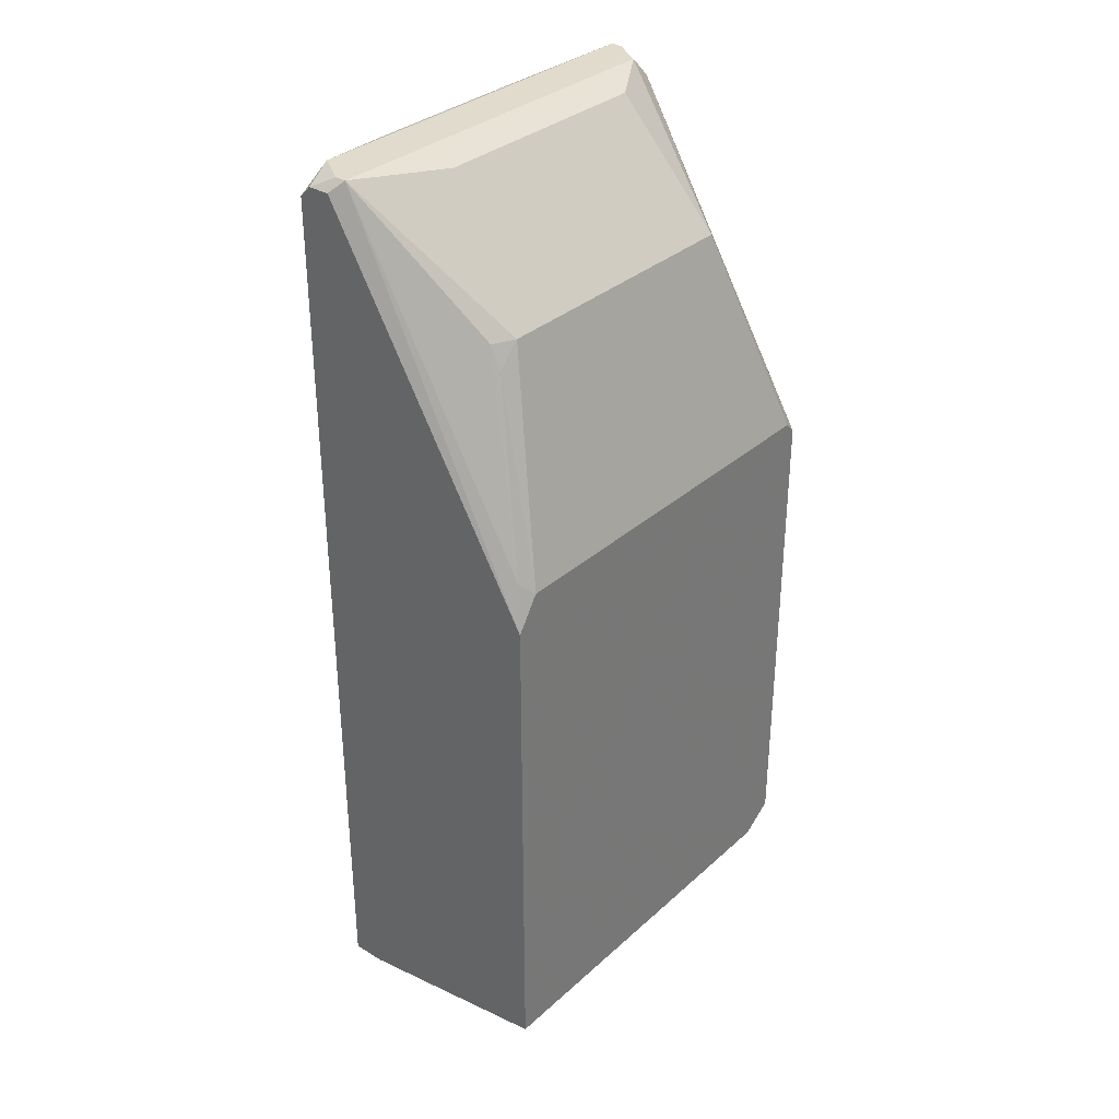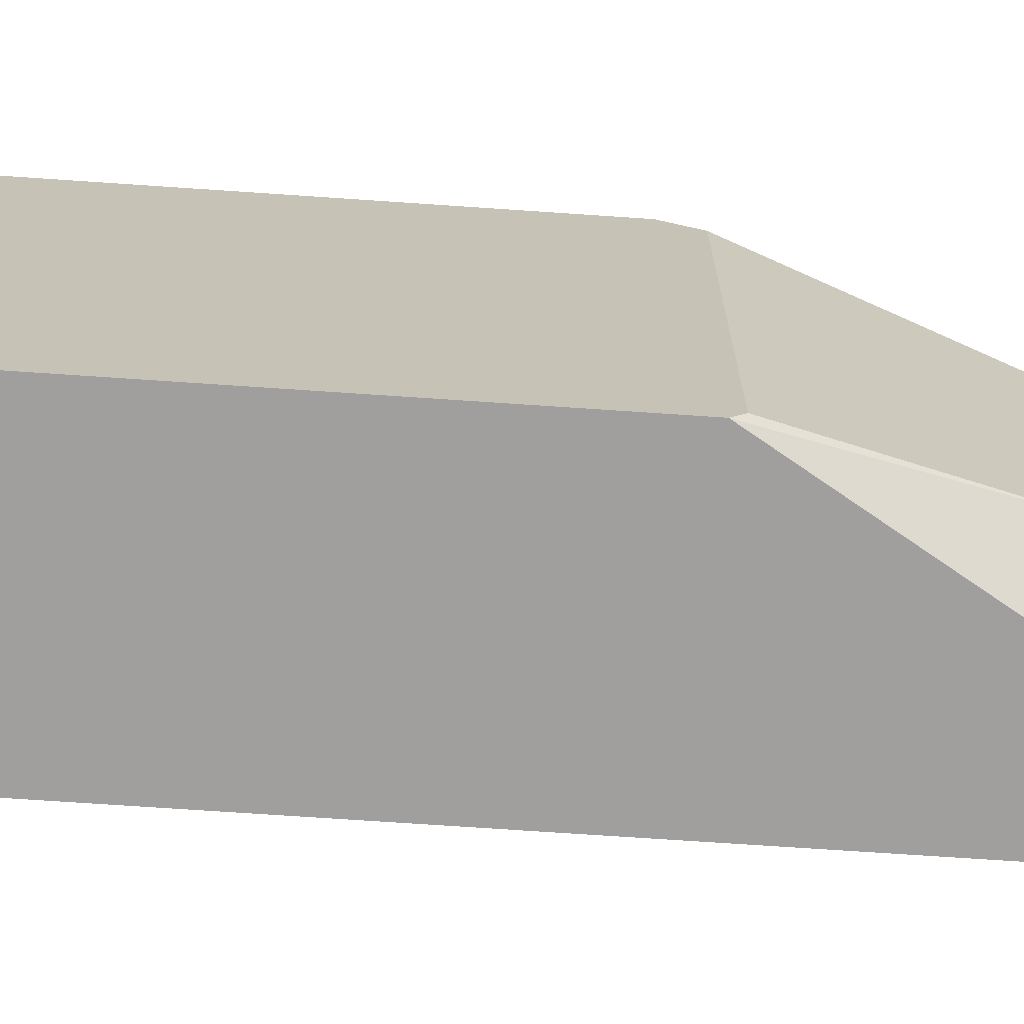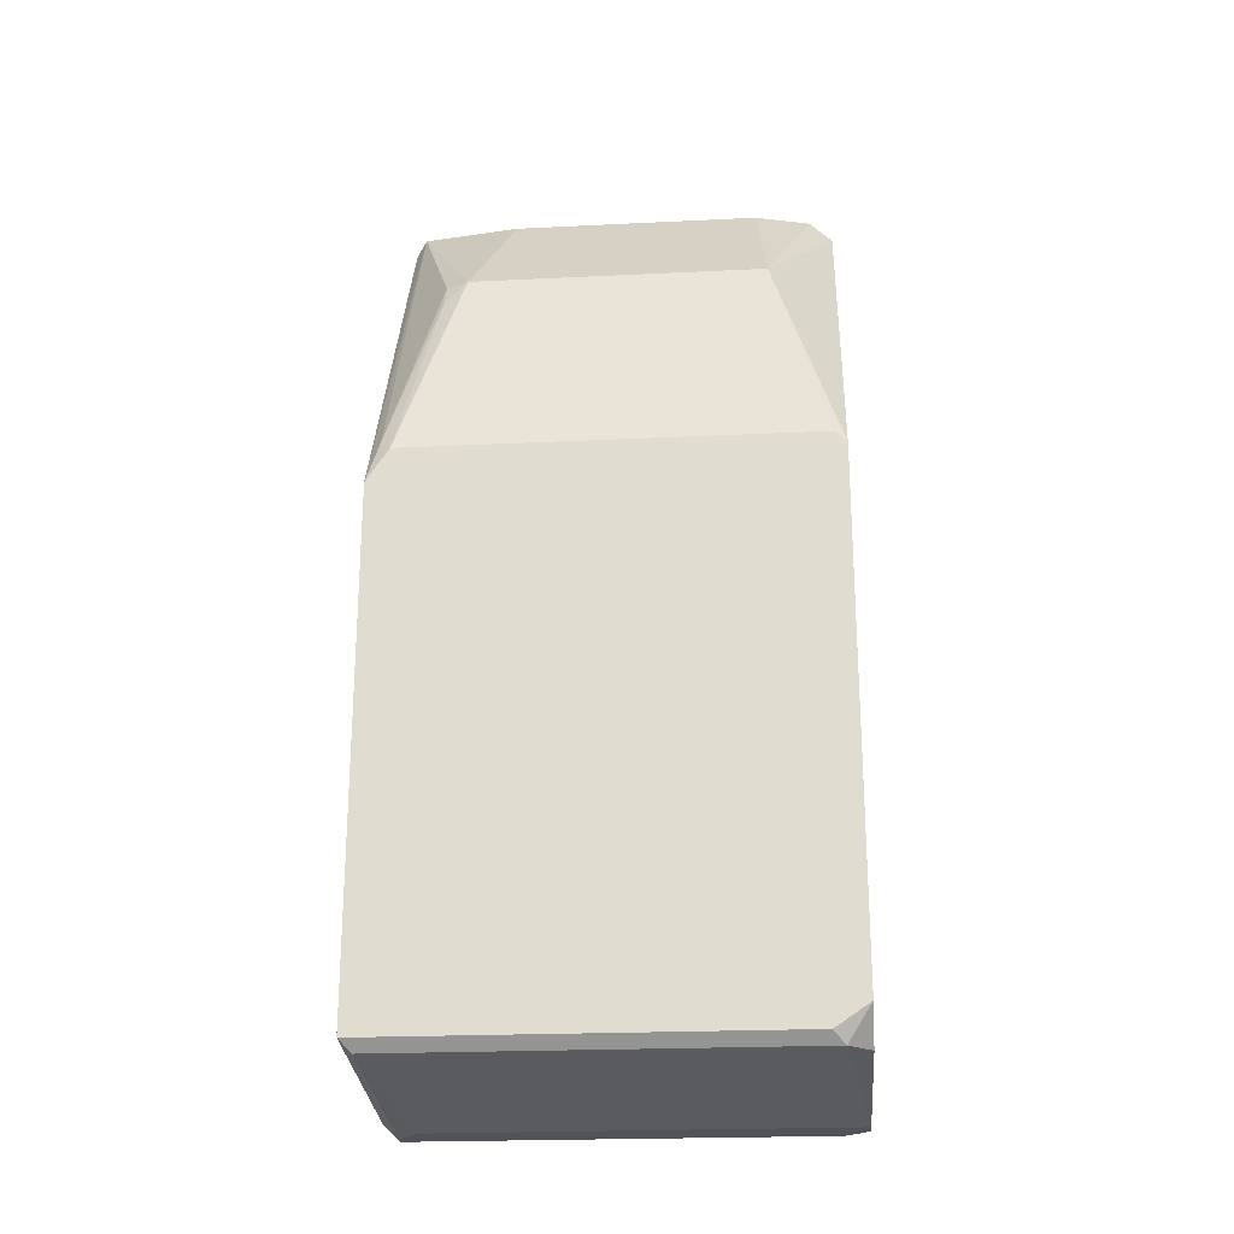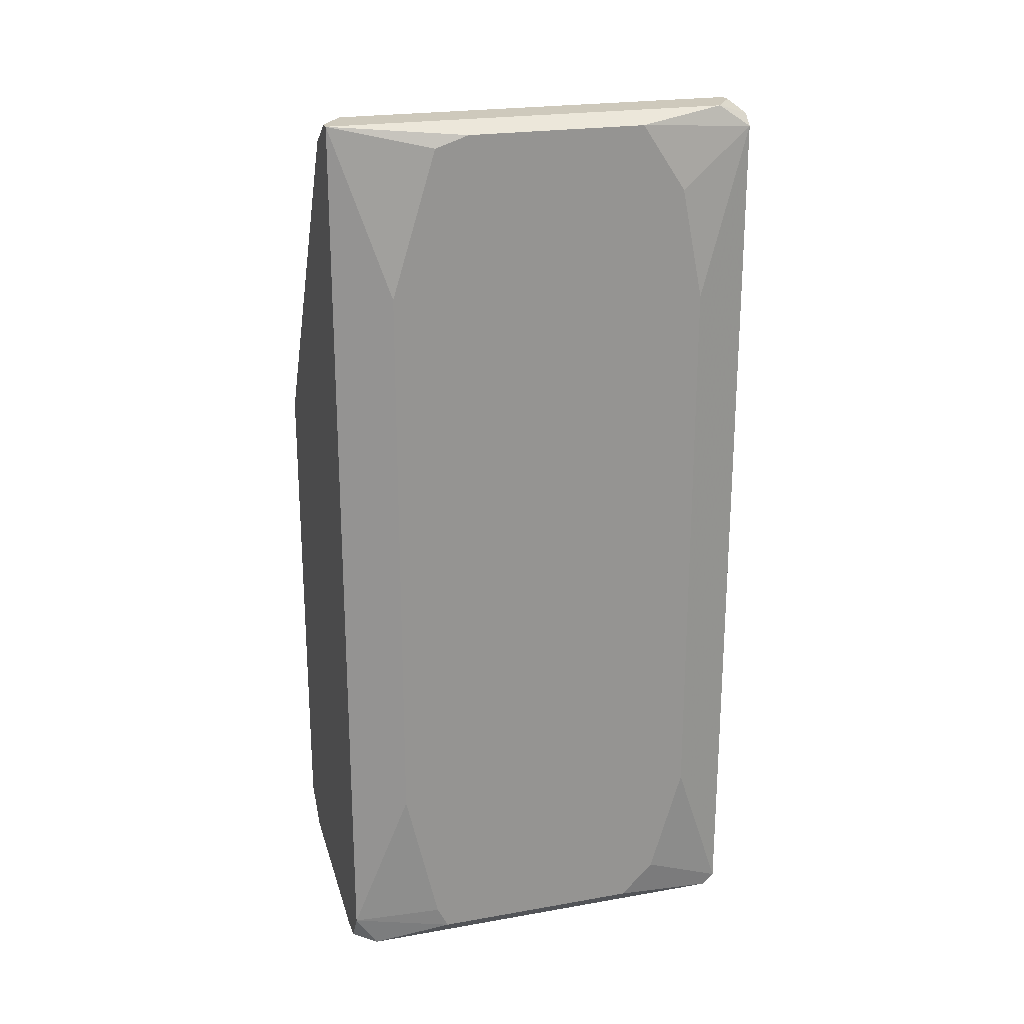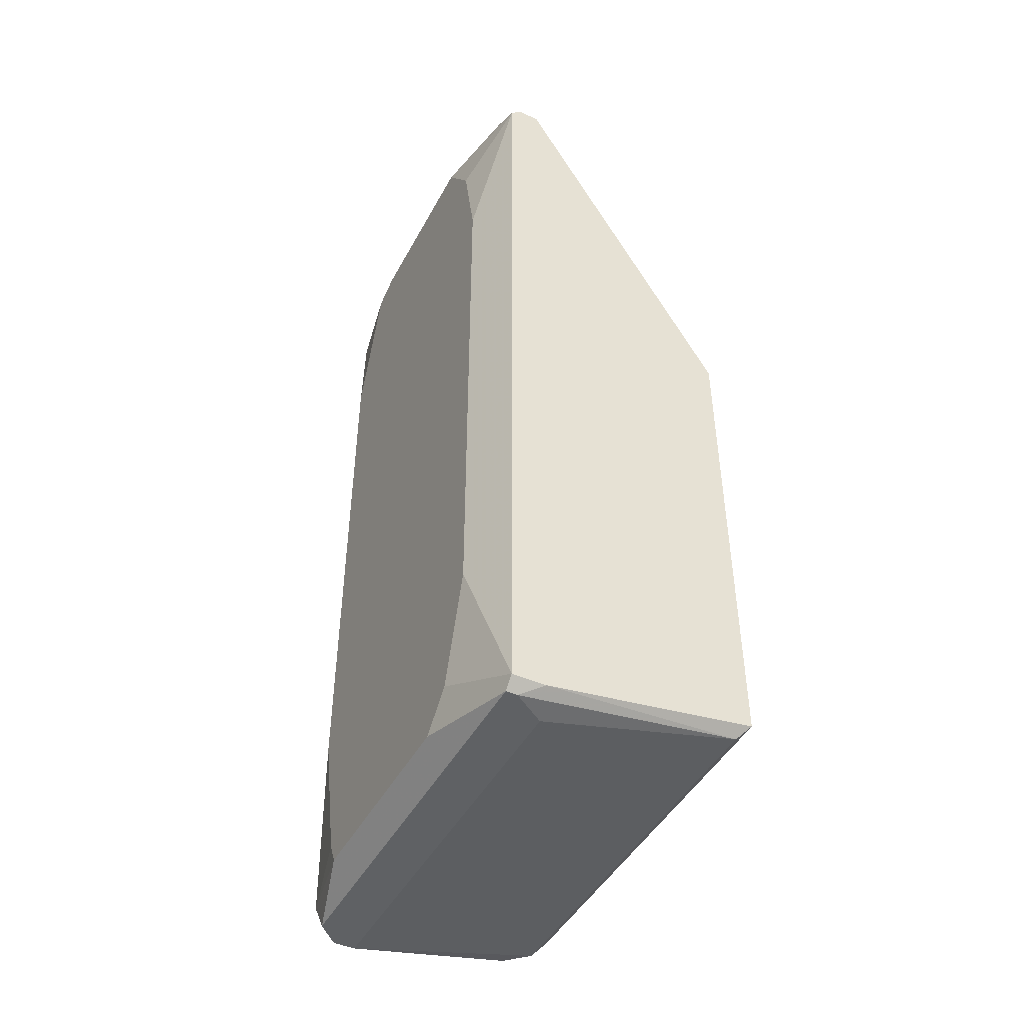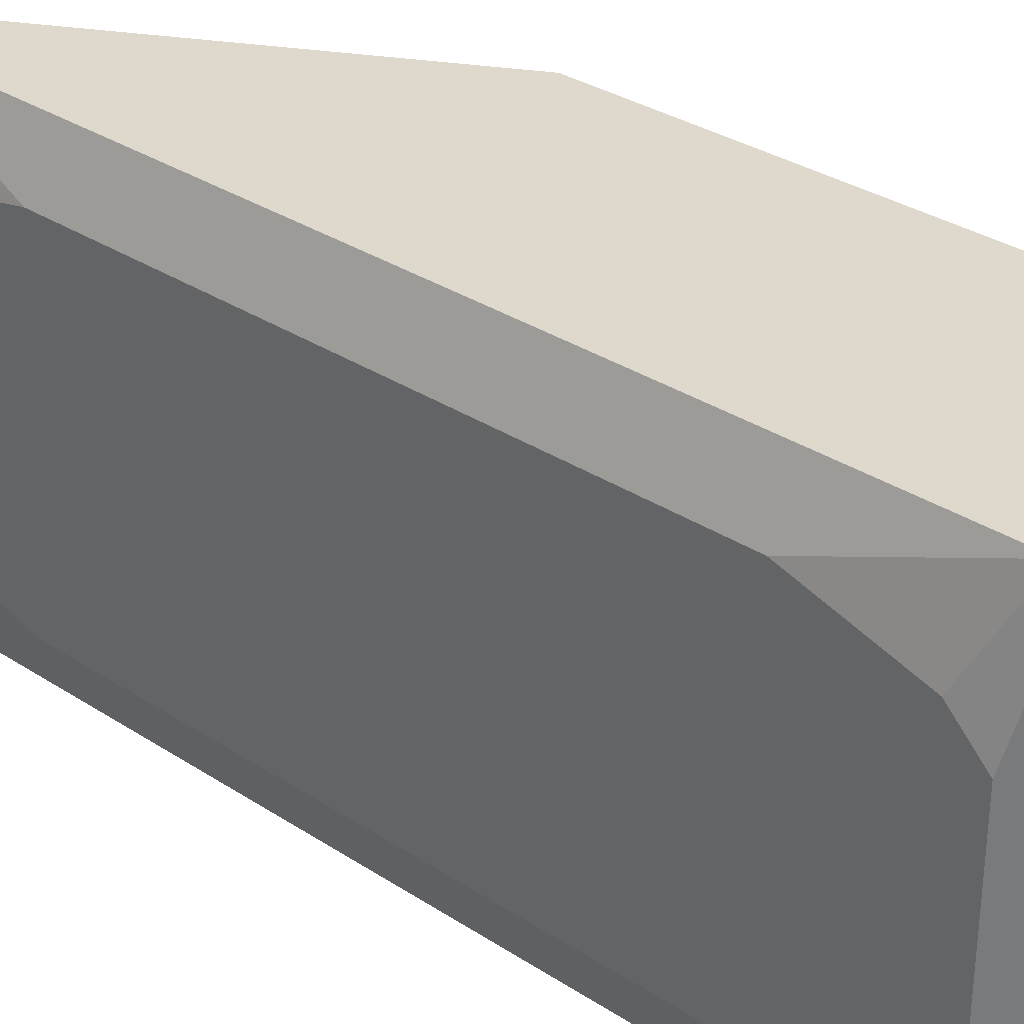
<metadata>
{"format":"obj","ext":"obj","renderer":"f3d","projection":"perspective","resolution":1024,"background":"white","views":[{"elev":33.2,"azim":39.6,"up":"+Y"},{"elev":-71.3,"azim":86.1,"up":"+Z"},{"elev":-22.6,"azim":94.8,"up":"+Y"},{"elev":22.4,"azim":-106.9,"up":"+Y"},{"elev":-46.0,"azim":-27.1,"up":"+Y"},{"elev":32.2,"azim":-47.6,"up":"+Z"}]}
</metadata>
<code>
v 0.04316 -0.01934 -0.03138
v 0.06007 0.01589 -0.01165
v 0.06007 0.01589 -0.03702
v 0.06007 0.01519 -0.03773
v 0.06007 0.01378 -0.01024
v 0.06007 -0.01652 -0.03773
v 0.06007 -0.01793 -0.01024
v 0.06007 -0.01793 -0.03561
v 0.05937 0.0166 -0.01095
v 0.05937 -0.01864 -0.01095
v 0.05937 -0.01864 -0.03632
v 0.05796 -0.01864 -0.03773
v 0.05584 0.02928 -0.01518
v 0.05584 0.02928 -0.0335
v 0.05584 0.02787 -0.01377
v 0.05514 0.02928 -0.01377
v 0.0495 0.03704 -0.01729
v 0.0495 0.03704 -0.03279
v 0.04668 0.03774 -0.01095
v 0.04739 0.03774 -0.01095
v 0.04316 -0.01934 -0.01799
v 0.04739 0.03774 -0.03632
v 0.04739 0.03633 -0.03773
v 0.04739 -0.02075 -0.01236
v 0.04739 -0.02075 -0.03773
v 0.04668 0.03704 -0.01024
v 0.04668 -0.02005 -0.01024
v 0.04598 -0.02075 -0.03773
v 0.04527 0.03704 -0.01024
v 0.04457 0.03774 -0.01236
v 0.04457 0.03774 -0.03773
v 0.04527 0.03774 -0.03773
v 0.04457 0.03633 -0.01024
v 0.04457 -0.01864 -0.03773
v 0.04457 -0.02005 -0.01024
v 0.04527 -0.02075 -0.01095
v 0.04457 -0.02075 -0.01095
v 0.04457 -0.02075 -0.03632
v 0.04316 0.03704 -0.01799
v 0.04316 0.03704 -0.02927
v 0.04316 0.03633 -0.03138
v 0.04316 0.03281 -0.01518
v 0.04316 0.02717 -0.0342
v 0.04316 0.02576 -0.01377
v 0.04316 -0.008772 -0.0342
v 0.04316 -0.01018 -0.01377
v 0.04316 -0.01723 -0.01588
v 0.04316 -0.01793 -0.03209
f 28 38 34
f 36 37 38
f 36 38 28
f 36 28 25
f 36 25 24
f 12 11 25
f 12 6 11
f 8 11 6
f 23 14 4
f 3 2 5
f 3 5 7
f 3 7 8
f 3 8 6
f 3 6 4
f 3 4 14
f 1 34 38
f 1 38 37
f 1 37 21
f 10 36 24
f 10 24 25
f 10 25 11
f 10 11 8
f 10 8 7
f 27 35 37
f 27 37 36
f 27 36 10
f 27 10 7
f 47 35 46
f 47 21 37
f 47 37 35
f 41 31 43
f 44 46 35
f 44 35 33
f 13 2 3
f 13 3 14
f 9 5 2
f 45 43 31
f 45 31 34
f 22 14 23
f 40 31 41
f 42 44 33
f 42 33 39
f 15 13 16
f 15 16 9
f 15 9 2
f 15 2 13
f 48 45 34
f 48 34 1
f 48 1 21
f 48 21 47
f 48 47 46
f 48 46 44
f 48 44 42
f 48 42 39
f 48 39 40
f 48 40 41
f 48 41 43
f 48 43 45
f 32 22 23
f 32 23 4
f 32 4 6
f 32 6 12
f 32 12 25
f 32 25 28
f 32 28 34
f 32 34 31
f 30 31 40
f 30 40 39
f 30 39 33
f 18 14 22
f 29 30 33
f 29 33 35
f 29 35 27
f 29 27 7
f 29 7 5
f 29 5 26
f 17 13 14
f 17 14 18
f 20 26 5
f 20 5 9
f 20 9 16
f 20 16 13
f 20 13 17
f 20 17 18
f 20 18 22
f 19 20 22
f 19 22 32
f 19 32 31
f 19 31 30
f 19 30 29
f 19 29 26
f 19 26 20

</code>
